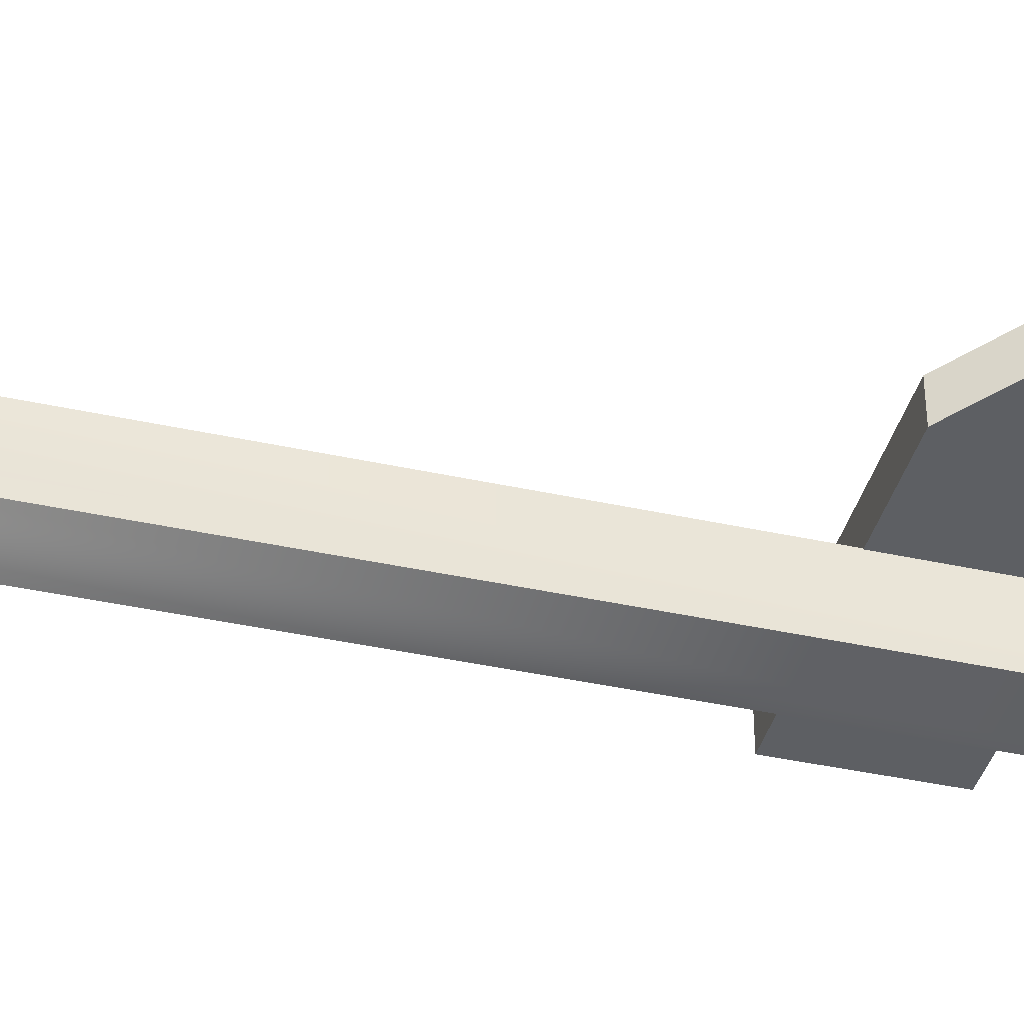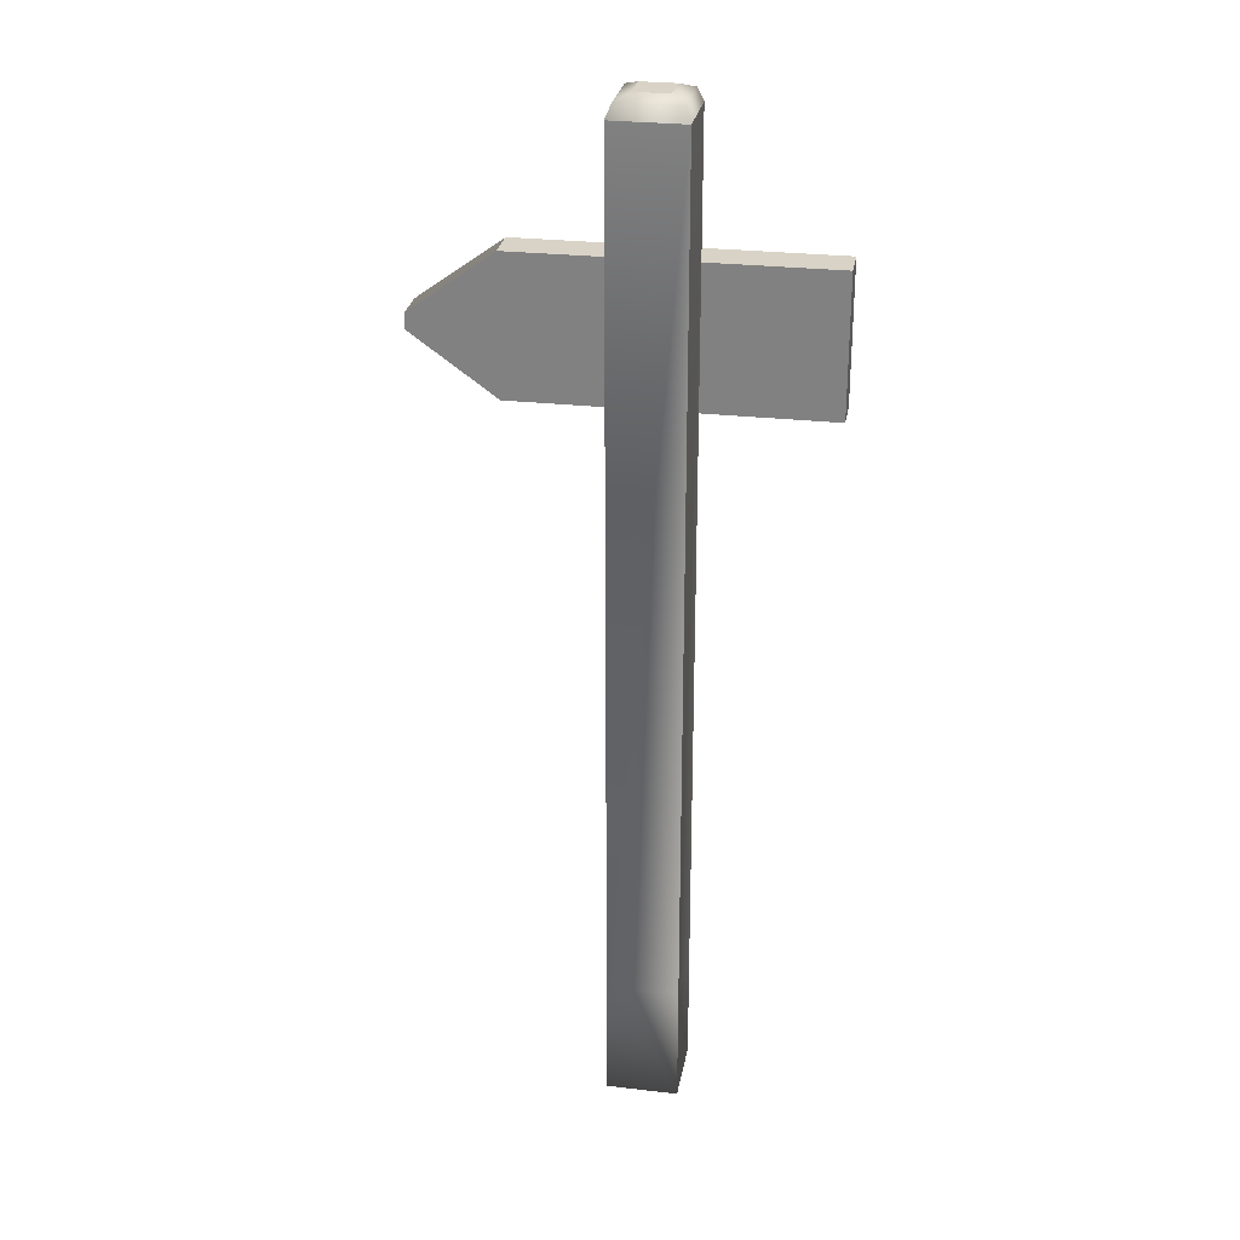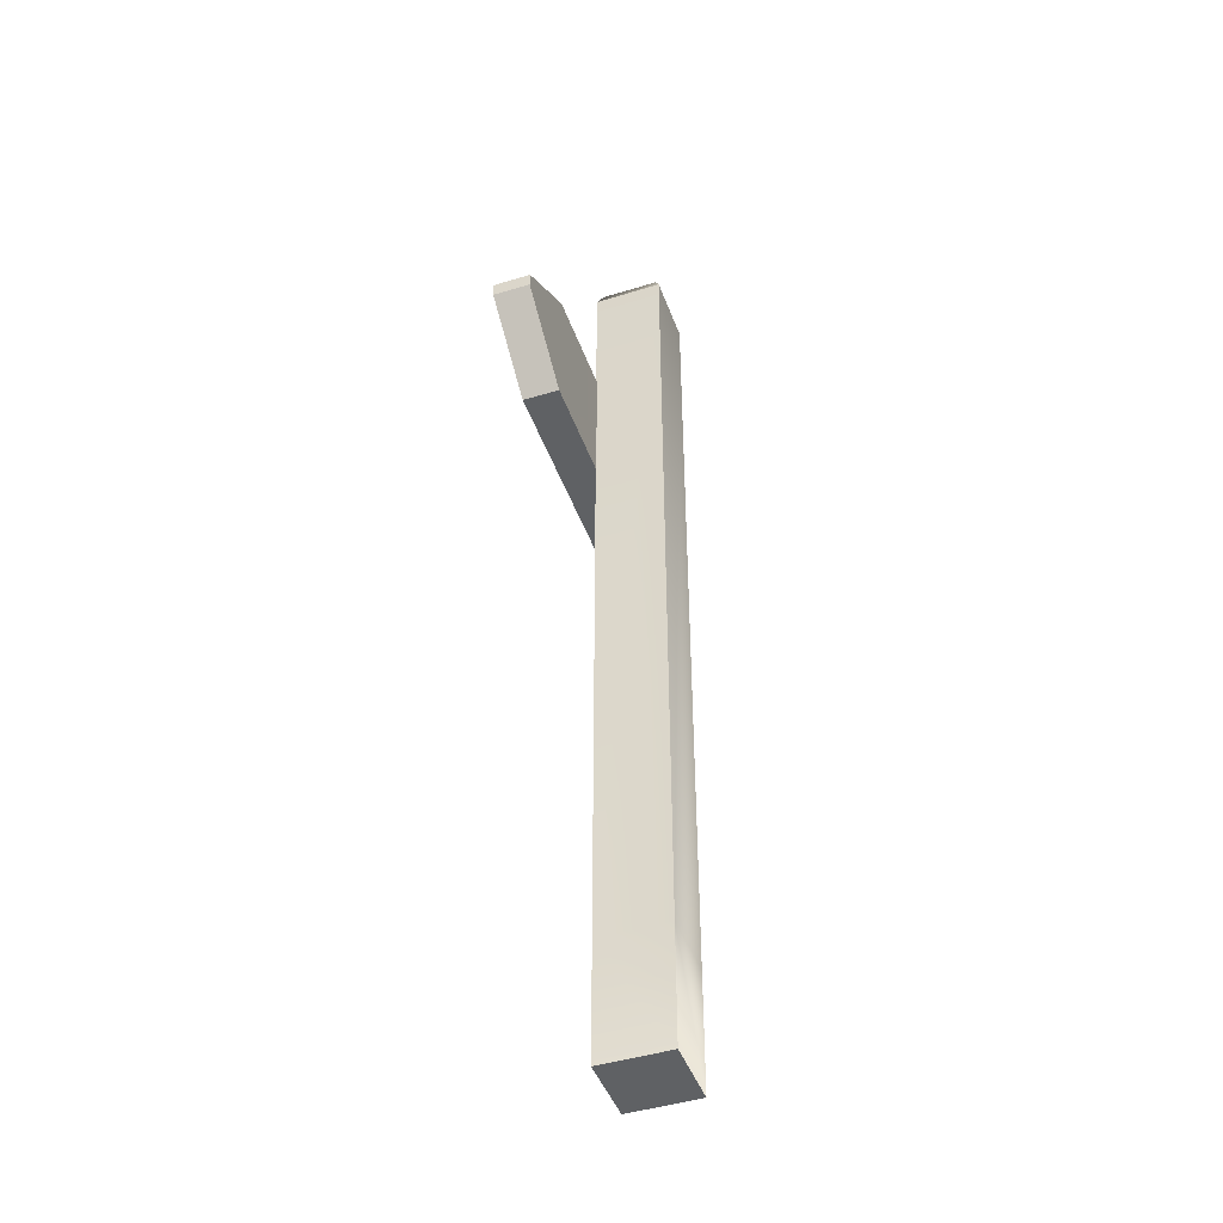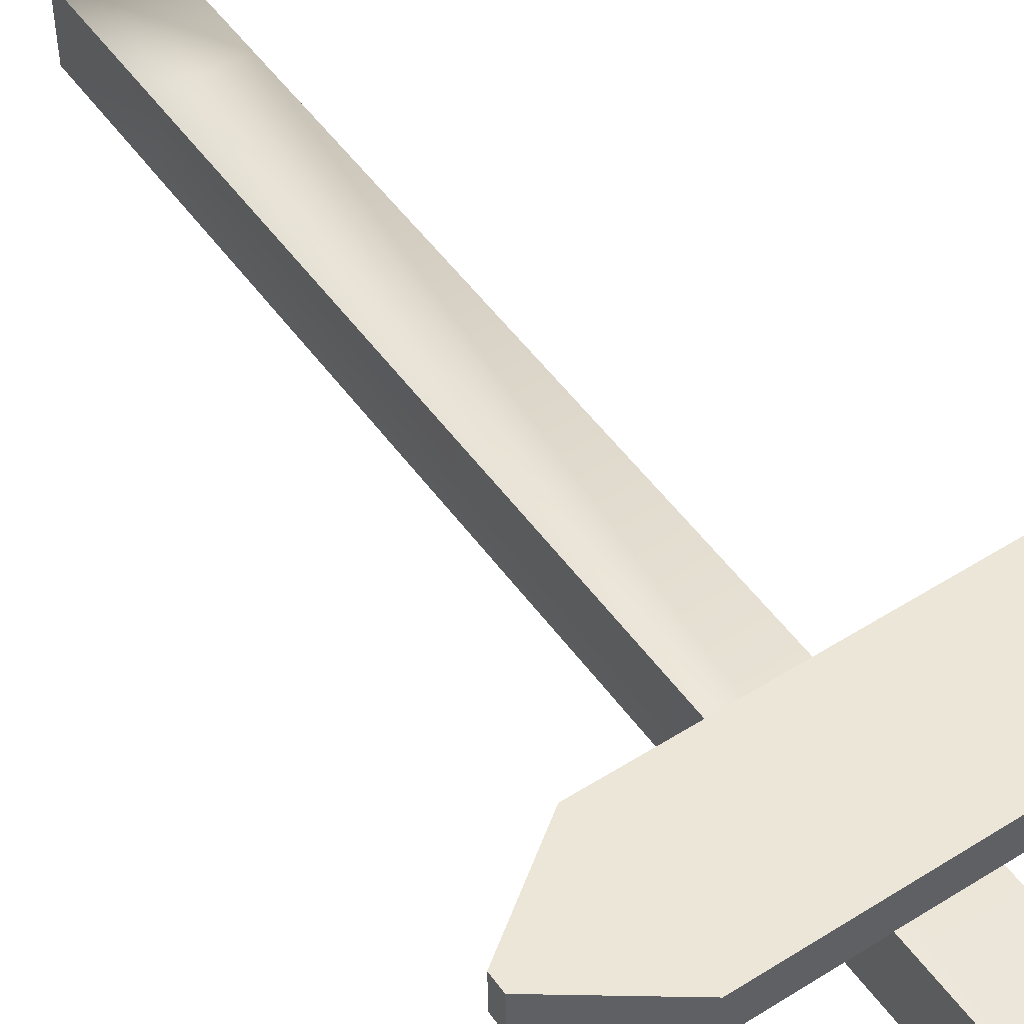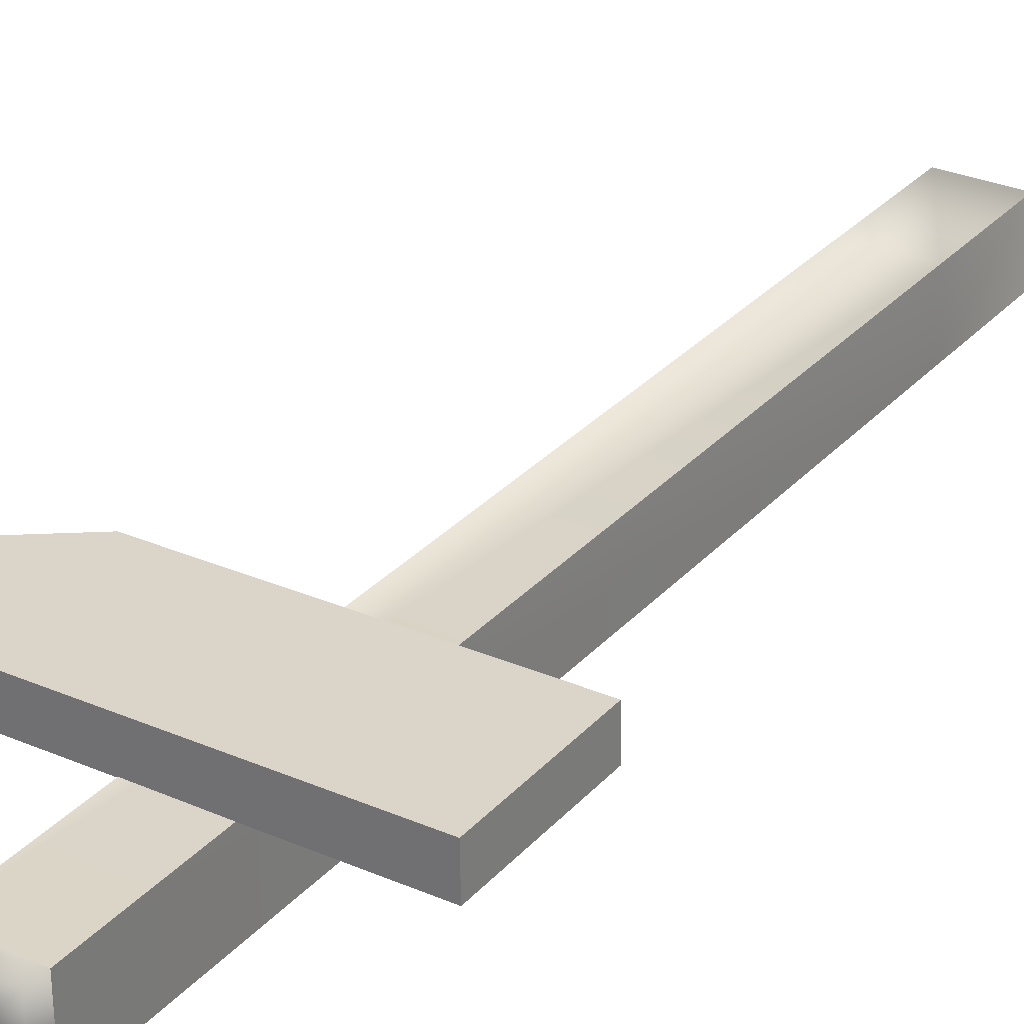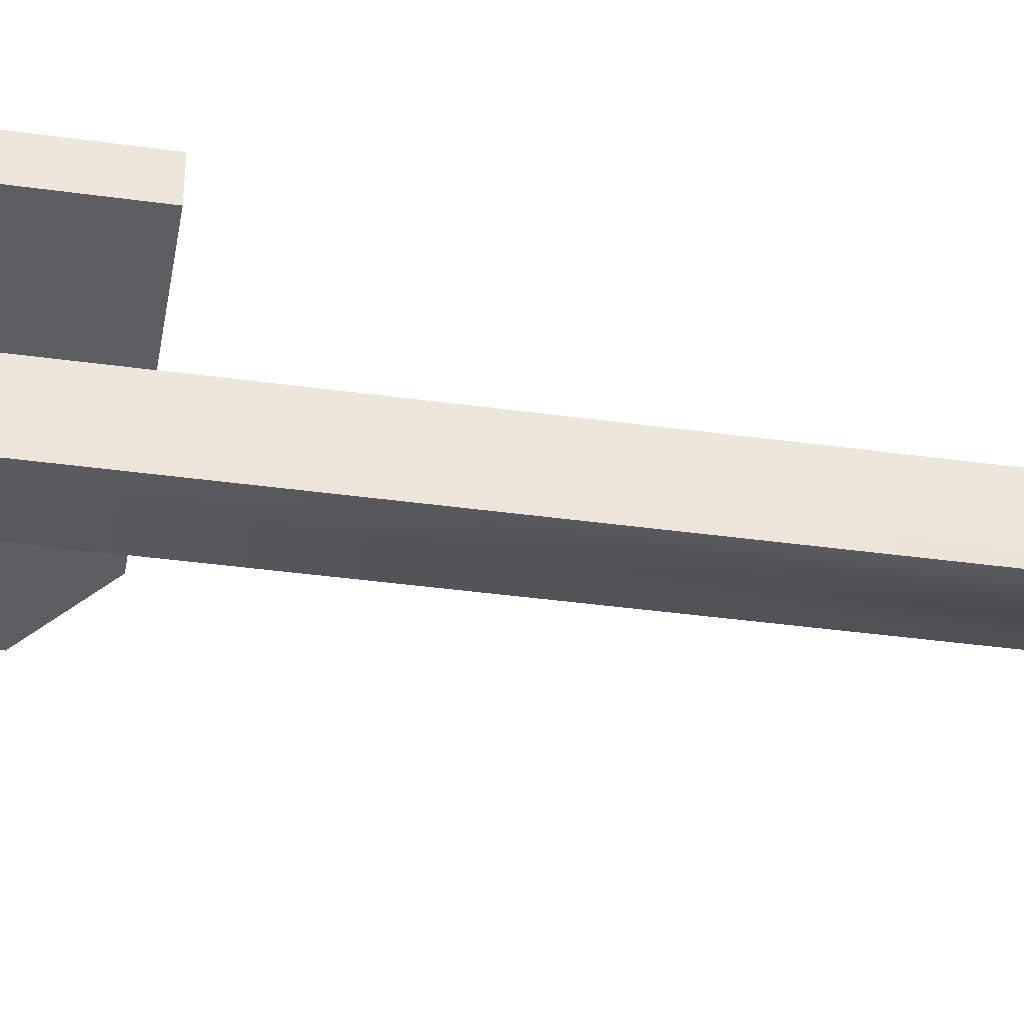
<metadata>
{"format":"obj","ext":"obj","renderer":"f3d","projection":"perspective","resolution":1024,"background":"white","views":[{"elev":-41.1,"azim":75.1,"up":"+Z"},{"elev":27.9,"azim":-169.5,"up":"+Y"},{"elev":-45.4,"azim":110.0,"up":"+Y"},{"elev":50.5,"azim":145.6,"up":"+Z"},{"elev":29.8,"azim":-146.8,"up":"+Z"},{"elev":-38.1,"azim":-100.0,"up":"+Z"}]}
</metadata>
<code>
o Cube.038
v -0.3729 1.907 0.1294
v -0.3729 1.587 0.1294
v 0.06796 1.587 0.1234
v 0.06796 1.907 0.1234
v 0.06678 1.907 0.03666
v 0.3347 1.907 0.1198
v 0.3335 1.907 0.03304
v 0.06678 1.587 0.03666
v -0.3741 1.587 0.04265
v -0.3741 1.907 0.04265
v 0.3335 1.587 0.03304
v 0.3347 1.587 0.1198
v 0.5302 1.765 0.1171
v 0.5302 1.729 0.1171
v 0.529 1.729 0.03038
v 0.529 1.765 0.03038
v -0.07855 -0.03333 -0.1245
v -0.07855 0.2504 -0.1245
v 0.08488 0.2504 -0.1255
v 0.08488 -0.03333 -0.1255
v 0.08587 0.2504 0.03793
v 0.08587 -0.03333 0.03793
v -0.07756 0.2504 0.03892
v -0.07756 -0.03333 0.03892
v 0.04149 2.269 -0.08159
v 0.08488 2.225 -0.1255
v 0.07217 2.256 -0.1126
v 0.04196 2.269 -0.005458
v 0.08587 2.225 0.03792
v 0.07301 2.256 0.02522
v -0.03464 2.269 -0.08113
v -0.07855 2.225 -0.1245
v -0.06569 2.256 -0.1118
v -0.03417 2.269 -0.004993
v -0.07756 2.225 0.03892
v -0.06485 2.256 0.02606
f 1 2 3 4
f 5 4 6 7
f 5 8 9 10
f 10 9 2 1
f 4 5 10 1
f 8 3 2 9
f 3 8 11 12
f 13 14 15 16
f 8 5 7 16 15 11
f 7 6 13 16
f 12 11 15 14
f 4 3 12 14 13 6
f 17 18 19 20
f 20 19 21 22
f 22 21 23 24
f 24 23 18 17
f 20 22 24 17
f 23 21 29 35
f 21 19 26 29
f 18 23 35 32
f 28 25 31 34
f 26 32 33 27
f 27 33 31 25
f 28 34 36 30
f 30 36 35 29
f 25 28 30 27
f 27 30 29 26
f 32 35 36 33
f 33 36 34 31
f 19 18 32 26

</code>
